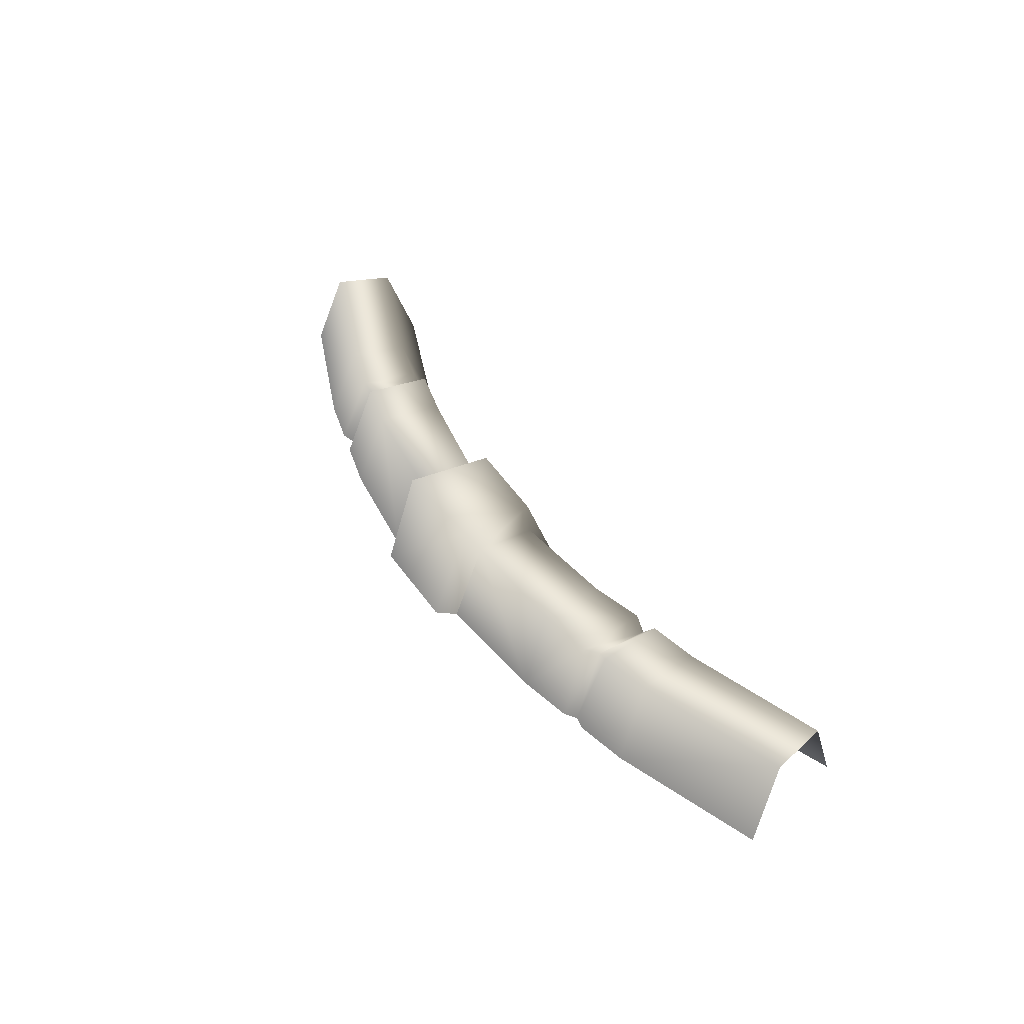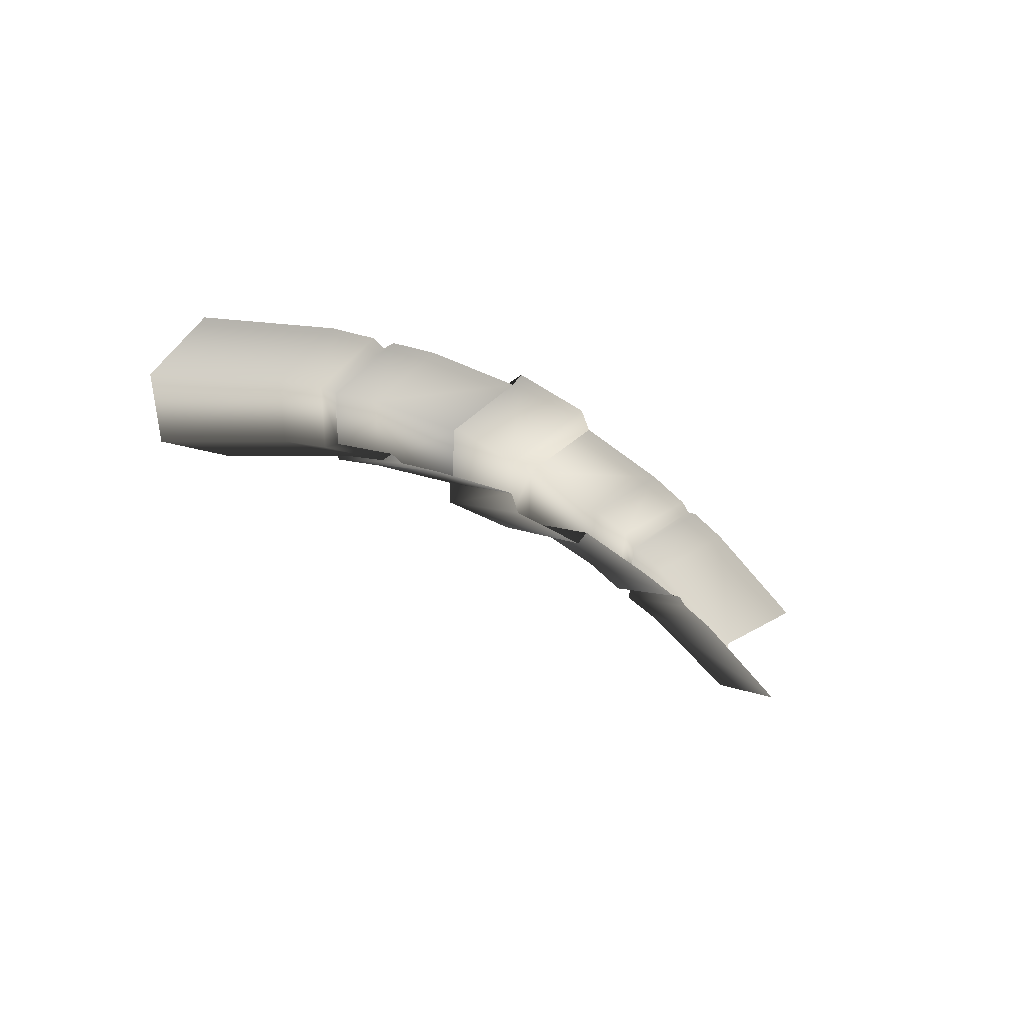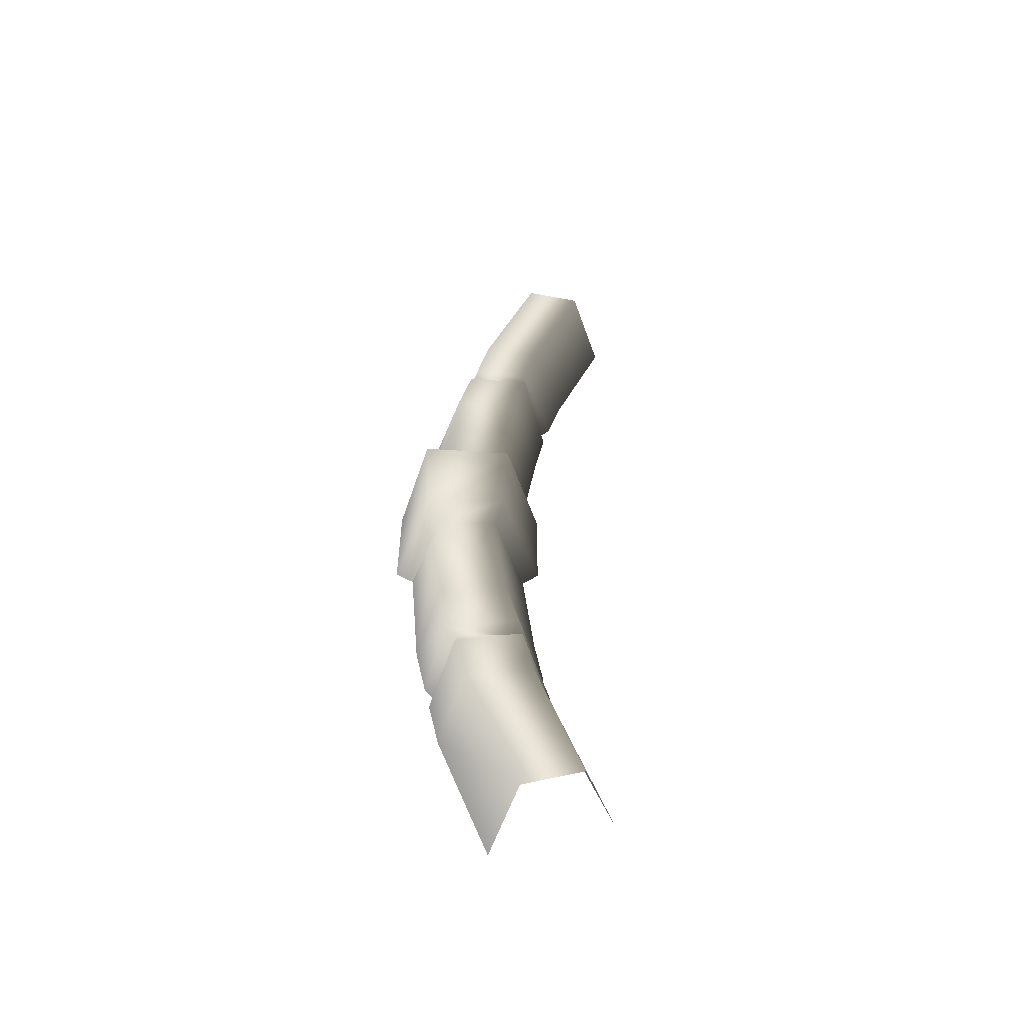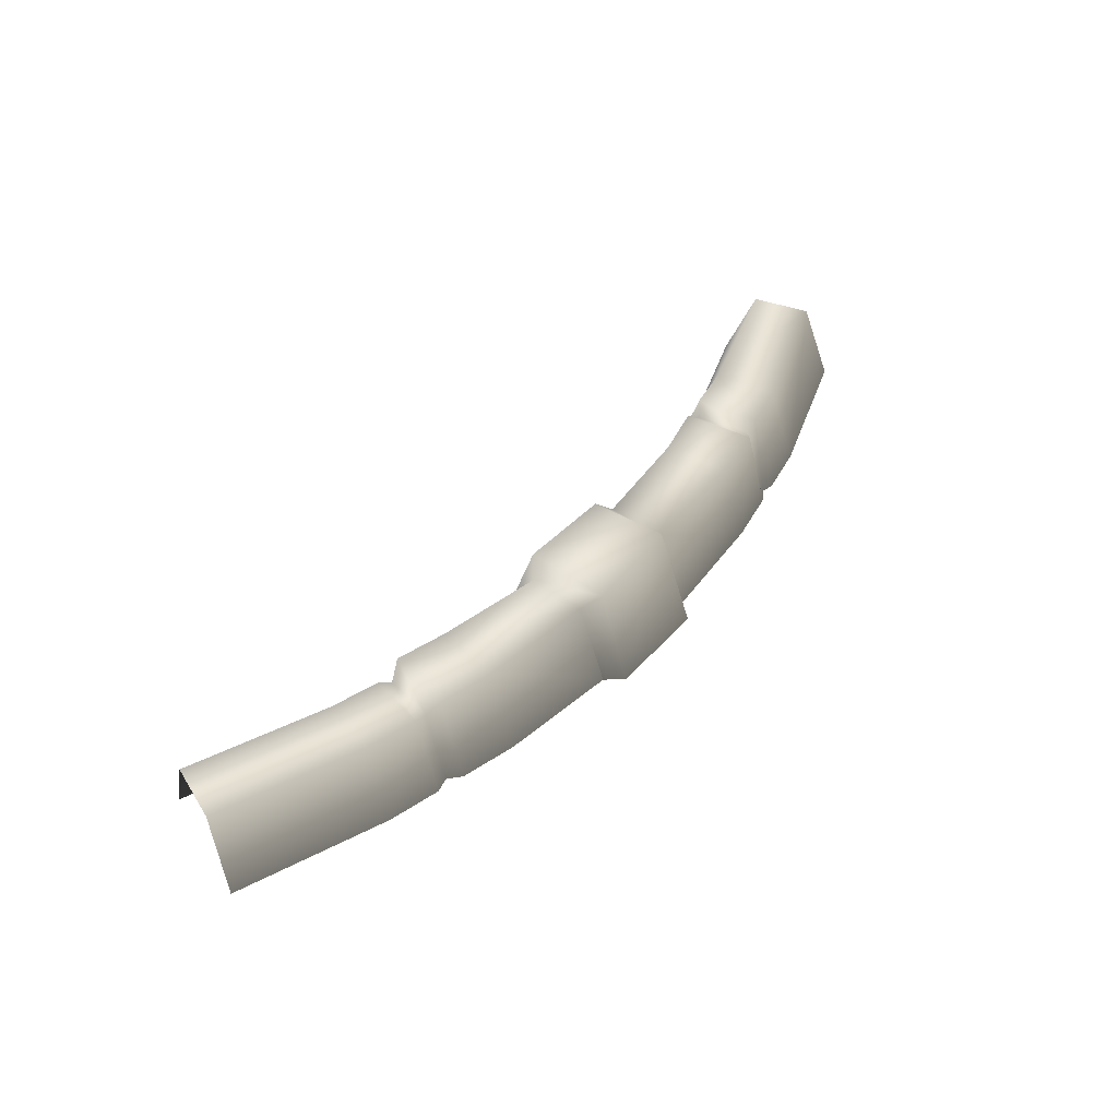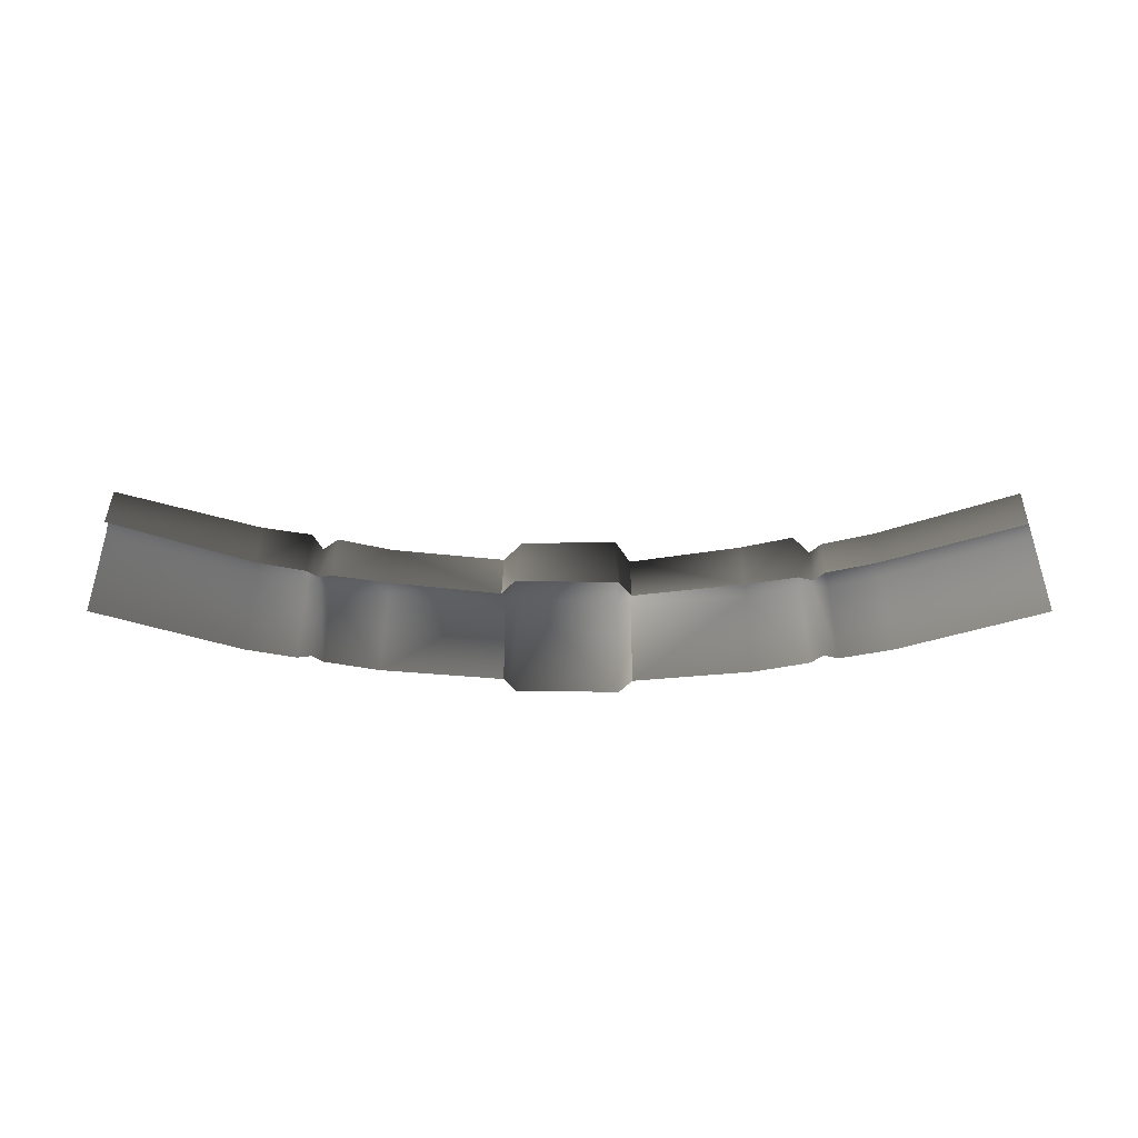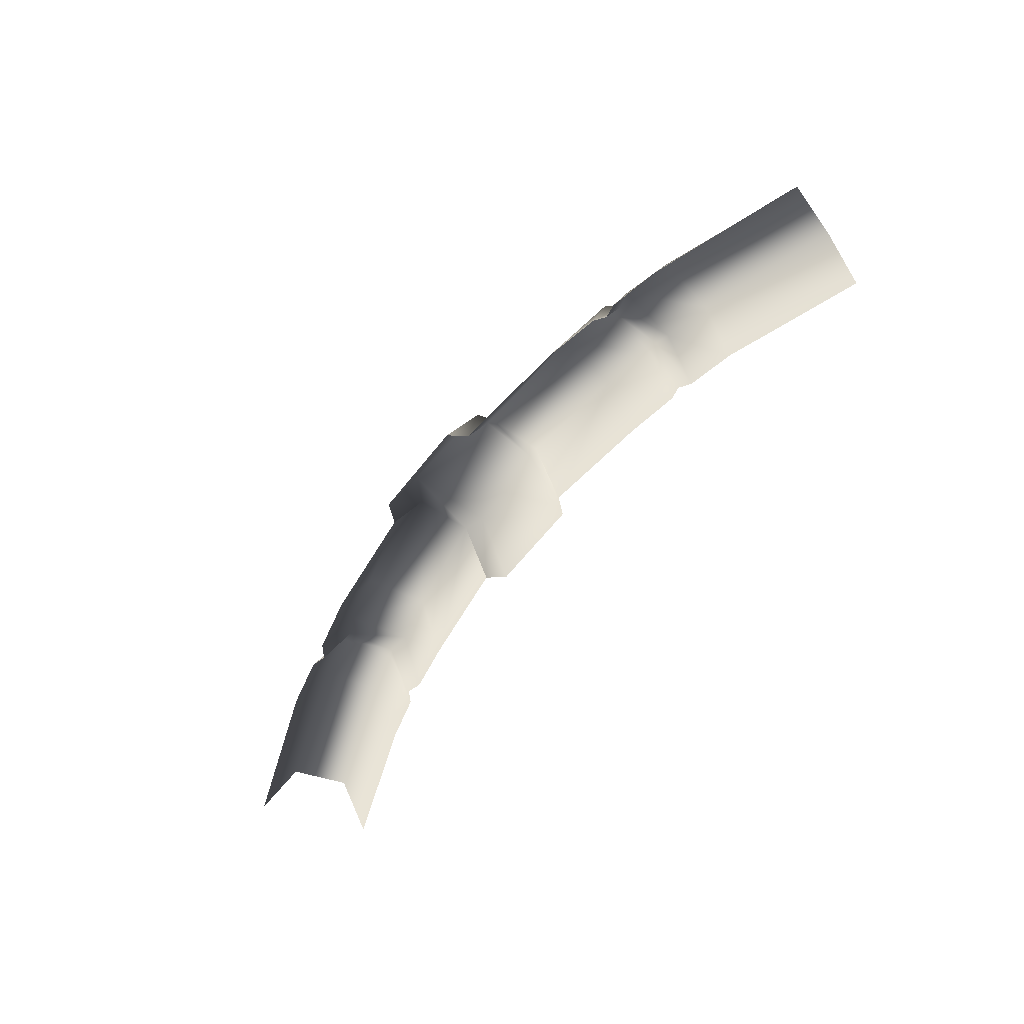
<metadata>
{"format":"obj","ext":"obj","renderer":"f3d","projection":"perspective","resolution":1024,"background":"white","views":[{"elev":41.2,"azim":63.3,"up":"+Y"},{"elev":-18.9,"azim":-50.6,"up":"+Z"},{"elev":34.6,"azim":94.6,"up":"+Y"},{"elev":45.0,"azim":-47.1,"up":"+Y"},{"elev":-47.2,"azim":-176.6,"up":"+Y"},{"elev":-61.2,"azim":56.6,"up":"+Y"}]}
</metadata>
<code>
o World_Expansion05_doodads_human_doodads_6hu_garrison_curb45.m2_
v -0.675 0.07086 0.1746
v -0.983 0.07778 0.08586
v -1.001 -0.08398 0.1446
v 0.3754 -0.08532 0.2319
v 0.3623 0.07781 0.1792
v 0.1163 0.07782 0.2096
v 0.1163 0.07782 0.2096
v 0.1203 -0.08585 0.2731
v 0.3754 -0.08532 0.2319
v -0.1495 0.07782 0.2309
v -0.1478 -0.08584 0.2945
v -0.1175 -0.08423 0.3283
v 0.1203 -0.08585 0.2731
v 0.1163 0.07782 0.2096
v 0.09182 0.1162 0.2343
v -0.1175 -0.08423 0.3283
v -0.1207 0.1162 0.2636
v -0.1495 0.07782 0.2309
v 0.09182 0.1162 0.2343
v -0.1207 0.1162 0.2636
v -0.1175 -0.08423 0.3283
v -0.1175 -0.08423 0.3283
v 0.09707 -0.08424 0.3122
v 0.09182 0.1162 0.2343
v 0.09182 0.1162 0.2343
v 0.09707 -0.08424 0.3122
v 0.1203 -0.08585 0.2731
v -0.1244 0.11 0.07905
v -0.1207 0.1162 0.2636
v 0.09182 0.1162 0.2343
v -0.1207 0.1162 0.2636
v -0.1244 0.11 0.07905
v -0.153 0.07788 0.1073
v -0.153 0.07788 0.1073
v -0.1495 0.07782 0.2309
v -0.1207 0.1162 0.2636
v -0.1244 0.11 0.07905
v -0.1301 -0.08573 0.01074
v -0.1546 -0.08733 0.04738
v -0.1546 -0.08733 0.04738
v -0.153 0.07788 0.1073
v -0.1244 0.11 0.07905
v 0.07492 -0.08573 -0.005017
v -0.1301 -0.08573 0.01074
v -0.1244 0.11 0.07905
v -0.1244 0.11 0.07905
v 0.07013 0.1116 0.07262
v 0.07492 -0.08573 -0.005017
v 0.09182 0.1162 0.2343
v 0.07013 0.1116 0.07262
v -0.1244 0.11 0.07905
v 0.07013 0.1116 0.07262
v 0.09182 0.1162 0.2343
v 0.1163 0.07782 0.2096
v 0.1163 0.07782 0.2096
v 0.1084 0.07788 0.08619
v 0.07013 0.1116 0.07262
v 0.07492 -0.08573 -0.005017
v 0.07013 0.1116 0.07262
v 0.1084 0.07788 0.08619
v 0.1084 0.07788 0.08619
v 0.1045 -0.08733 0.02632
v 0.07492 -0.08573 -0.005017
v 0.9219 0.07778 -0.02966
v 0.631 0.08052 0.09832
v 0.6464 -0.08478 0.1552
v 0.6464 -0.08478 0.1552
v 0.9435 -0.08424 0.02778
v 0.9219 0.07778 -0.02966
v 0.5409 -0.08499 0.185
v 0.6464 -0.08478 0.1552
v 0.631 0.08052 0.09832
v 0.631 0.08052 0.09832
v 0.5285 0.08336 0.1309
v 0.5409 -0.08499 0.185
v 0.5115 -0.08486 0.182
v 0.5409 -0.08499 0.185
v 0.5285 0.08336 0.1309
v 0.5285 0.08336 0.1309
v 0.4994 0.07062 0.1267
v 0.5115 -0.08486 0.182
v 0.4894 -0.08509 0.2001
v 0.5115 -0.08486 0.182
v 0.4994 0.07062 0.1267
v 0.4994 0.07062 0.1267
v 0.4812 0.0778 0.1541
v 0.4894 -0.08509 0.2001
v 0.3754 -0.08532 0.2319
v 0.4894 -0.08509 0.2001
v 0.4812 0.0778 0.1541
v 0.4812 0.0778 0.1541
v 0.3623 0.07781 0.1792
v 0.3754 -0.08532 0.2319
v 0.9219 0.07778 -0.02966
v 0.8779 0.07788 -0.1464
v 0.5981 0.08061 -0.03066
v 0.5981 0.08061 -0.03066
v 0.8779 0.07788 -0.1464
v 0.8556 -0.08269 -0.2057
v 0.8556 -0.08269 -0.2057
v 0.5816 -0.08424 -0.08395
v 0.5981 0.08061 -0.03066
v 0.4979 0.08359 -0.002357
v 0.5981 0.08061 -0.03066
v 0.5816 -0.08424 -0.08395
v 0.5816 -0.08424 -0.08395
v 0.4855 -0.08484 -0.05583
v 0.4979 0.08359 -0.002357
v 0.4752 0.05826 0.01664
v 0.4979 0.08359 -0.002357
v 0.4855 -0.08484 -0.05583
v 0.4855 -0.08484 -0.05583
v 0.4632 -0.08482 -0.03798
v 0.4752 0.05826 0.01664
v 0.4457 0.07788 0.008931
v 0.4752 0.05826 0.01664
v 0.4632 -0.08482 -0.03798
v 0.4632 -0.08482 -0.03798
v 0.4361 -0.08515 -0.04138
v 0.4457 0.07788 0.008931
v 0.3361 0.07788 0.04498
v 0.4457 0.07788 0.008931
v 0.4361 -0.08515 -0.04138
v 0.4361 -0.08515 -0.04138
v 0.3261 -0.08579 -0.01503
v 0.3361 0.07788 0.04498
v 0.3361 0.07788 0.04498
v 0.3261 -0.08579 -0.01503
v 0.1045 -0.08733 0.02632
v 0.1084 0.07788 0.08619
v 0.1163 0.07782 0.2096
v 0.3623 0.07781 0.1792
v 0.1045 -0.08733 0.02632
v 0.1084 0.07788 0.08619
v 0.3361 0.07788 0.04498
v 0.3623 0.07781 0.1792
v 0.3361 0.07788 0.04498
v 0.1084 0.07788 0.08619
v 0.4457 0.07788 0.008931
v 0.3361 0.07788 0.04498
v 0.3623 0.07781 0.1792
v 0.3623 0.07781 0.1792
v 0.4812 0.0778 0.1541
v 0.4457 0.07788 0.008931
v 0.4752 0.05826 0.01664
v 0.4457 0.07788 0.008931
v 0.4812 0.0778 0.1541
v 0.4812 0.0778 0.1541
v 0.4994 0.07062 0.1267
v 0.4752 0.05826 0.01664
v 0.4979 0.08359 -0.002357
v 0.4752 0.05826 0.01664
v 0.4994 0.07062 0.1267
v 0.4994 0.07062 0.1267
v 0.5285 0.08336 0.1309
v 0.4979 0.08359 -0.002357
v 0.5981 0.08061 -0.03066
v 0.4979 0.08359 -0.002357
v 0.5285 0.08336 0.1309
v 0.5285 0.08336 0.1309
v 0.631 0.08052 0.09832
v 0.5981 0.08061 -0.03066
v 0.5981 0.08061 -0.03066
v 0.631 0.08052 0.09832
v 0.9219 0.07778 -0.02966
v -0.153 0.07788 0.1073
v -0.1546 -0.08733 0.04738
v -0.3809 -0.08579 0.03089
v -0.5399 -0.08484 0.009694
v -0.6411 -0.08424 -0.01013
v -0.6524 0.07095 0.05313
v -0.6524 0.07095 0.05313
v -0.5487 0.06588 0.07035
v -0.5399 -0.08484 0.009694
v -0.516 -0.08488 0.02959
v -0.5399 -0.08484 0.009694
v -0.5487 0.06588 0.07035
v -0.5487 0.06588 0.07035
v -0.523 0.05556 0.08254
v -0.516 -0.08488 0.02959
v -0.4879 -0.08515 0.01859
v -0.516 -0.08488 0.02959
v -0.523 0.05556 0.08254
v -0.523 0.05556 0.08254
v -0.4913 0.08497 0.06581
v -0.4879 -0.08515 0.01859
v -0.3809 -0.08579 0.03089
v -0.4879 -0.08515 0.01859
v -0.4913 0.08497 0.06581
v -0.4913 0.08497 0.06581
v -0.3817 0.08164 0.084
v -0.3809 -0.08579 0.03089
v -0.3809 -0.08579 0.03089
v -0.3817 0.08164 0.084
v -0.153 0.07788 0.1073
v -0.1495 0.07782 0.2309
v -0.153 0.07788 0.1073
v -0.3817 0.08164 0.084
v -0.6411 -0.08424 -0.01013
v -0.9289 -0.08269 -0.09423
v -0.9472 0.07788 -0.03358
v -0.9472 0.07788 -0.03358
v -0.6524 0.07095 0.05313
v -0.6411 -0.08424 -0.01013
v -0.9472 0.07788 -0.03358
v -0.983 0.07778 0.08586
v -0.675 0.07086 0.1746
v -0.675 0.07086 0.1746
v -0.6524 0.07095 0.05313
v -0.9472 0.07788 -0.03358
v -0.5487 0.06588 0.07035
v -0.6524 0.07095 0.05313
v -0.675 0.07086 0.1746
v -0.675 0.07086 0.1746
v -0.5662 0.0658 0.1923
v -0.5487 0.06588 0.07035
v -0.523 0.05556 0.08254
v -0.5487 0.06588 0.07035
v -0.5662 0.0658 0.1923
v -0.5662 0.0658 0.1923
v -0.5372 0.05549 0.1892
v -0.523 0.05556 0.08254
v -0.4913 0.08497 0.06581
v -0.523 0.05556 0.08254
v -0.5372 0.05549 0.1892
v -0.5372 0.05549 0.1892
v -0.5102 0.0778 0.2015
v -0.4913 0.08497 0.06581
v -0.3817 0.08164 0.084
v -0.4913 0.08497 0.06581
v -0.5102 0.0778 0.2015
v -0.5102 0.0778 0.2015
v -0.3952 0.07781 0.2202
v -0.3817 0.08164 0.084
v -0.3817 0.08164 0.084
v -0.3952 0.07781 0.2202
v -0.1495 0.07782 0.2309
v -0.1478 -0.08584 0.2945
v -0.1495 0.07782 0.2309
v -0.3952 0.07781 0.2202
v -1.001 -0.08398 0.1446
v -0.6864 -0.0846 0.2353
v -0.675 0.07086 0.1746
v -0.5662 0.0658 0.1923
v -0.675 0.07086 0.1746
v -0.6864 -0.0846 0.2353
v -0.6864 -0.0846 0.2353
v -0.575 -0.08484 0.2536
v -0.5662 0.0658 0.1923
v -0.5372 0.05549 0.1892
v -0.5662 0.0658 0.1923
v -0.575 -0.08484 0.2536
v -0.575 -0.08484 0.2536
v -0.5443 -0.0848 0.2429
v -0.5372 0.05549 0.1892
v -0.5102 0.0778 0.2015
v -0.5372 0.05549 0.1892
v -0.5443 -0.0848 0.2429
v -0.5443 -0.0848 0.2429
v -0.5177 -0.08496 0.2631
v -0.5102 0.0778 0.2015
v -0.3952 0.07781 0.2202
v -0.5102 0.0778 0.2015
v -0.5177 -0.08496 0.2631
v -0.5177 -0.08496 0.2631
v -0.4 -0.08522 0.2825
v -0.3952 0.07781 0.2202
v -0.3952 0.07781 0.2202
v -0.4 -0.08522 0.2825
v -0.1478 -0.08584 0.2945
f 1 2 3
f 4 5 6
f 7 8 9
f 10 11 12
f 13 14 15
f 16 17 18
f 19 20 21
f 22 23 24
f 25 26 27
f 28 29 30
f 31 32 33
f 34 35 36
f 37 38 39
f 40 41 42
f 43 44 45
f 46 47 48
f 49 50 51
f 52 53 54
f 55 56 57
f 58 59 60
f 61 62 63
f 64 65 66
f 67 68 69
f 70 71 72
f 73 74 75
f 76 77 78
f 79 80 81
f 82 83 84
f 85 86 87
f 88 89 90
f 91 92 93
f 94 95 96
f 97 98 99
f 100 101 102
f 103 104 105
f 106 107 108
f 109 110 111
f 112 113 114
f 115 116 117
f 118 119 120
f 121 122 123
f 124 125 126
f 127 128 129
f 130 131 132
f 133 134 135
f 136 137 138
f 139 140 141
f 142 143 144
f 145 146 147
f 148 149 150
f 151 152 153
f 154 155 156
f 157 158 159
f 160 161 162
f 163 164 165
f 166 167 168
f 169 170 171
f 172 173 174
f 175 176 177
f 178 179 180
f 181 182 183
f 184 185 186
f 187 188 189
f 190 191 192
f 193 194 195
f 196 197 198
f 199 200 201
f 202 203 204
f 205 206 207
f 208 209 210
f 211 212 213
f 214 215 216
f 217 218 219
f 220 221 222
f 223 224 225
f 226 227 228
f 229 230 231
f 232 233 234
f 235 236 237
f 238 239 240
f 241 242 243
f 244 245 246
f 247 248 249
f 250 251 252
f 253 254 255
f 256 257 258
f 259 260 261
f 262 263 264
f 265 266 267
f 268 269 270

</code>
